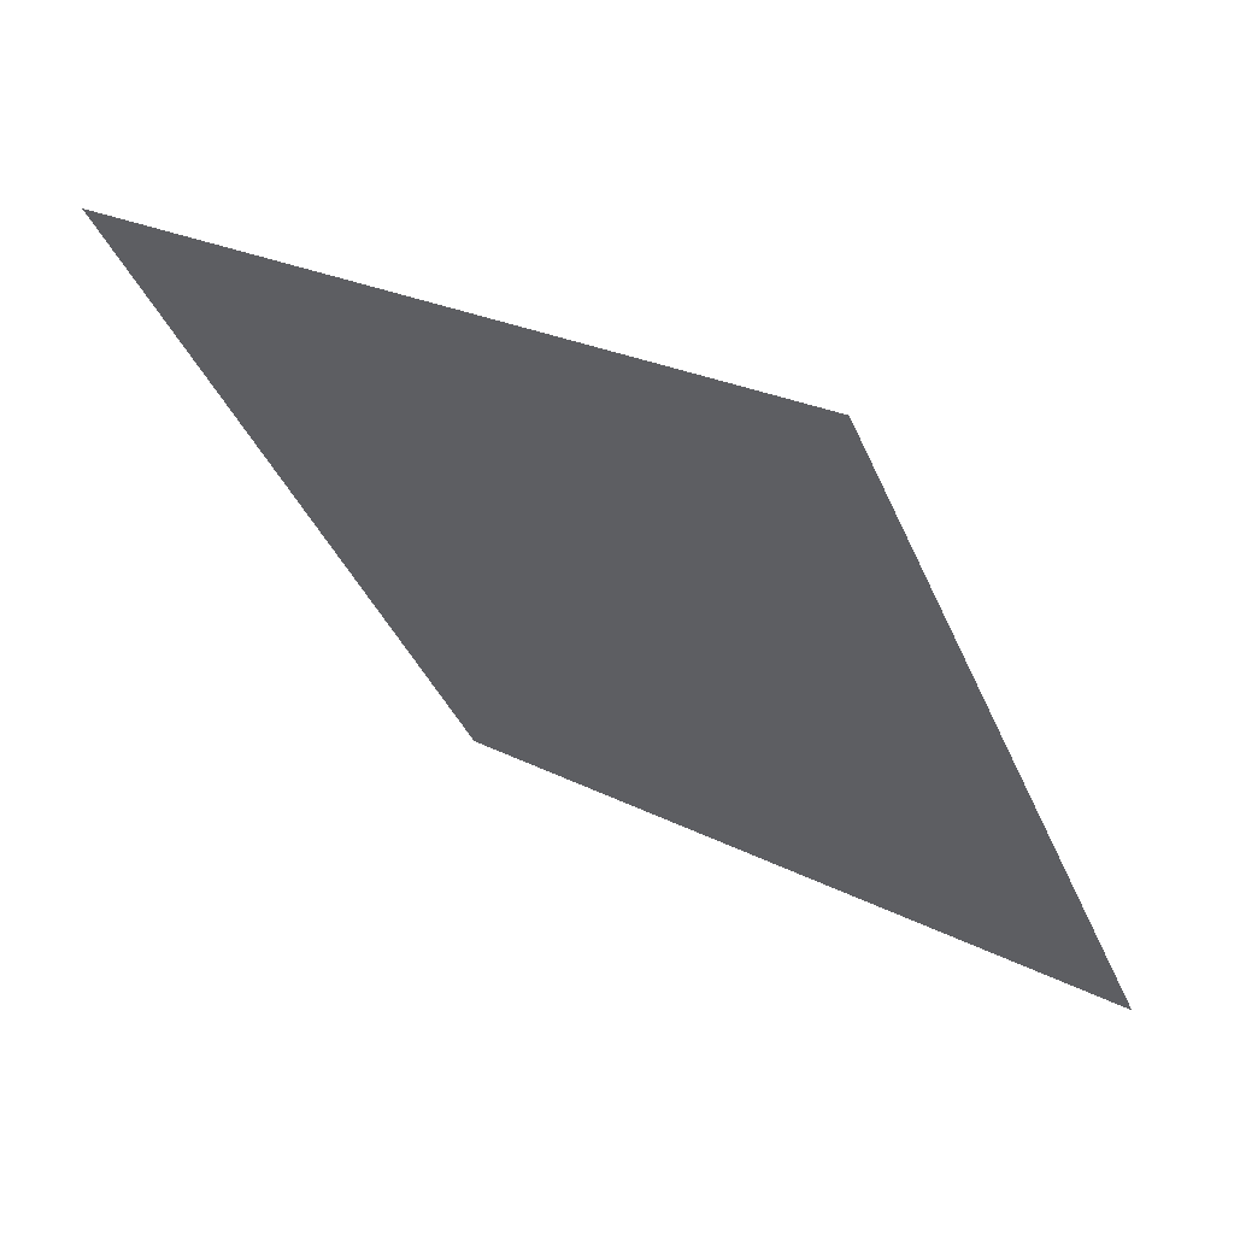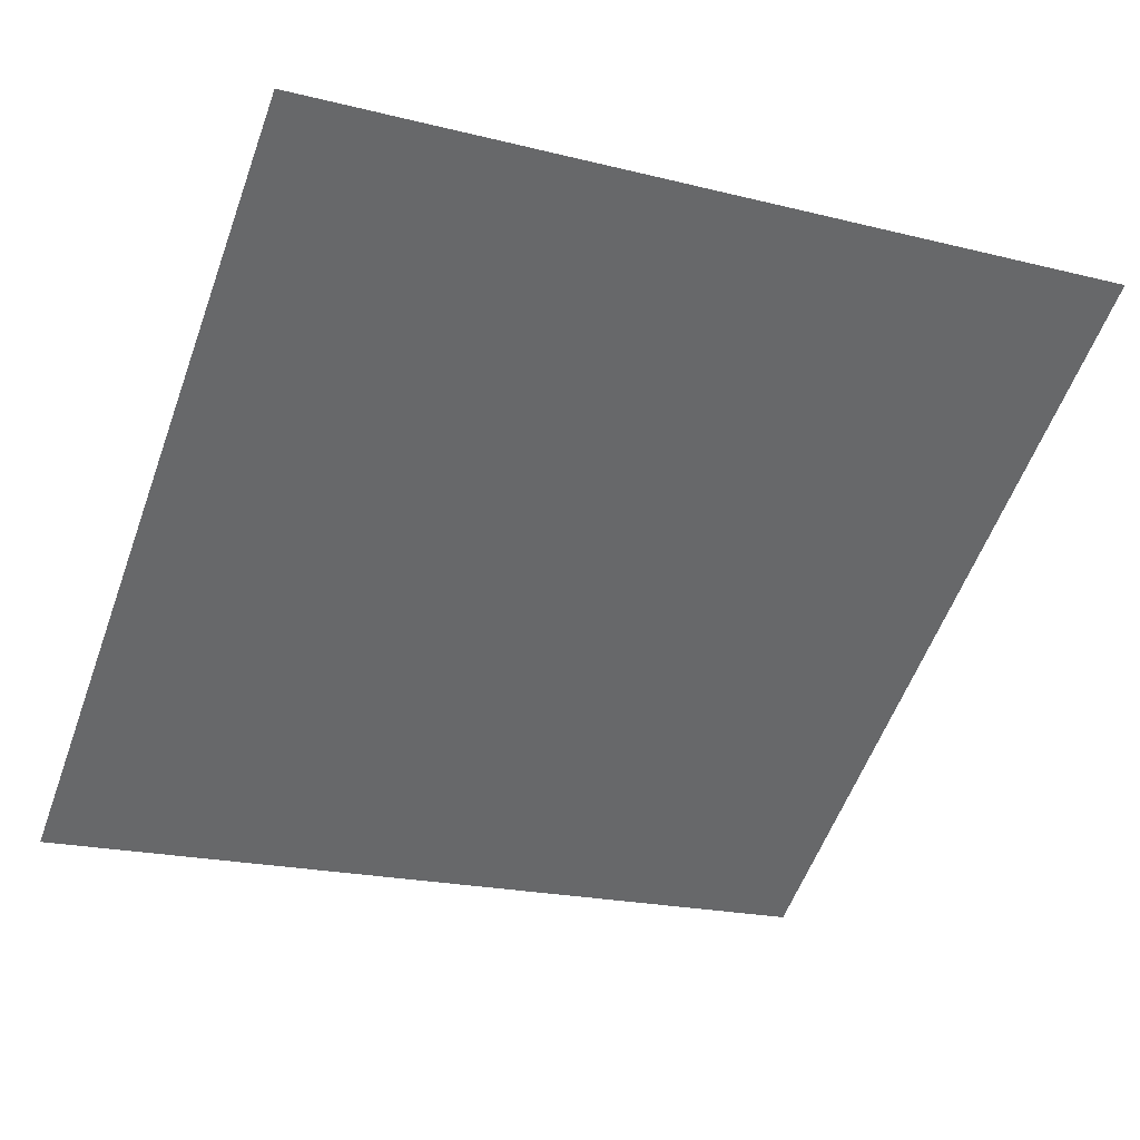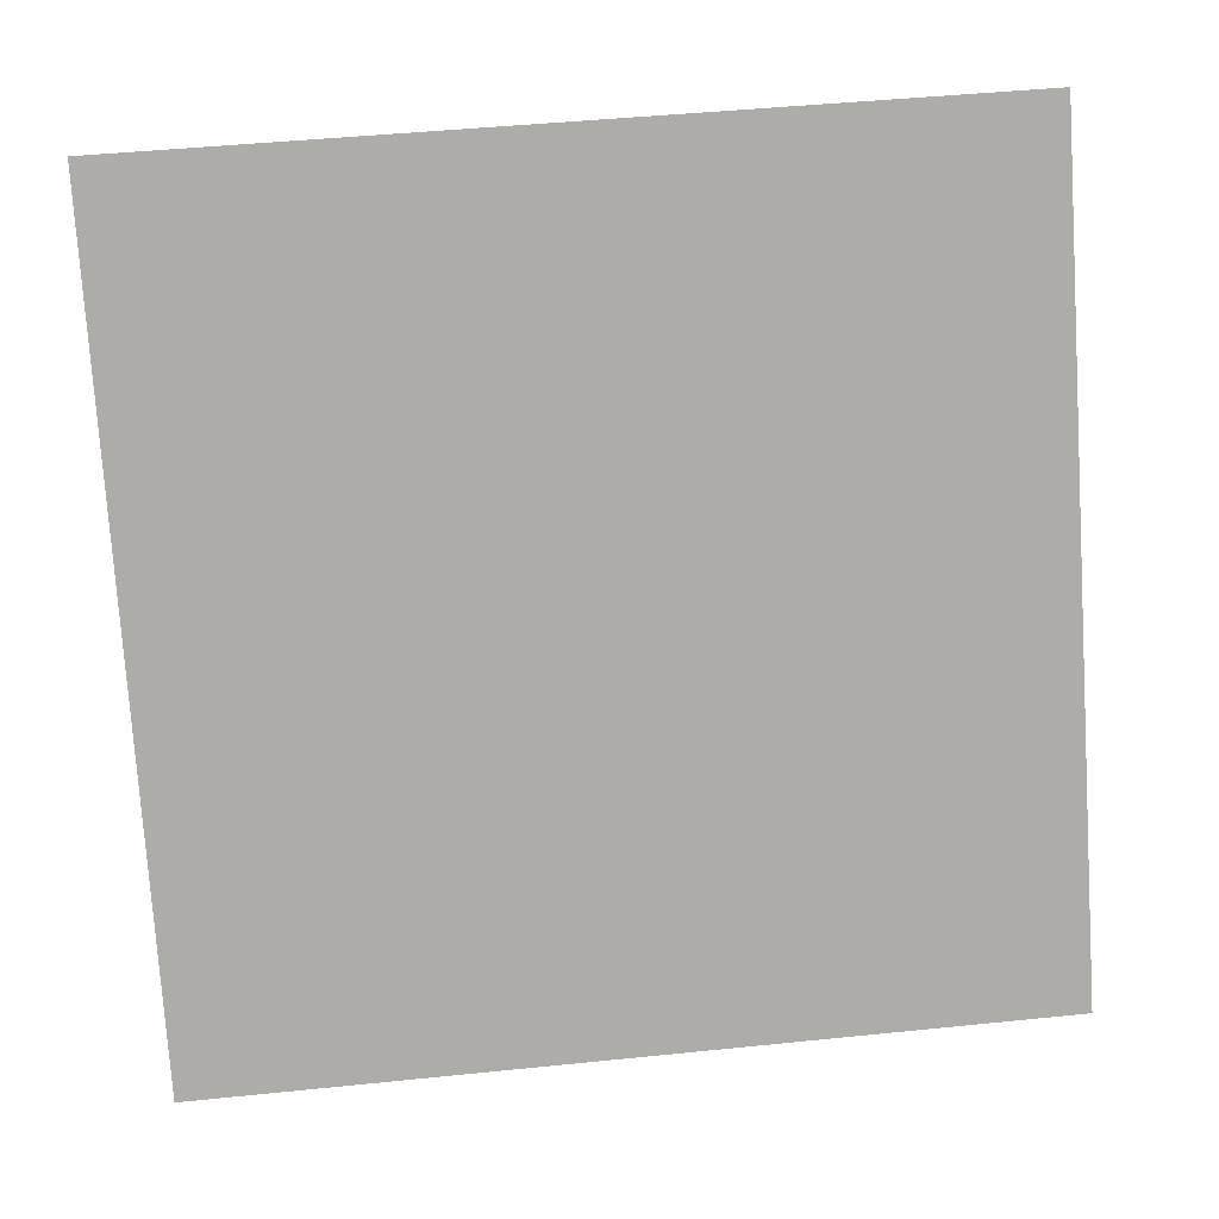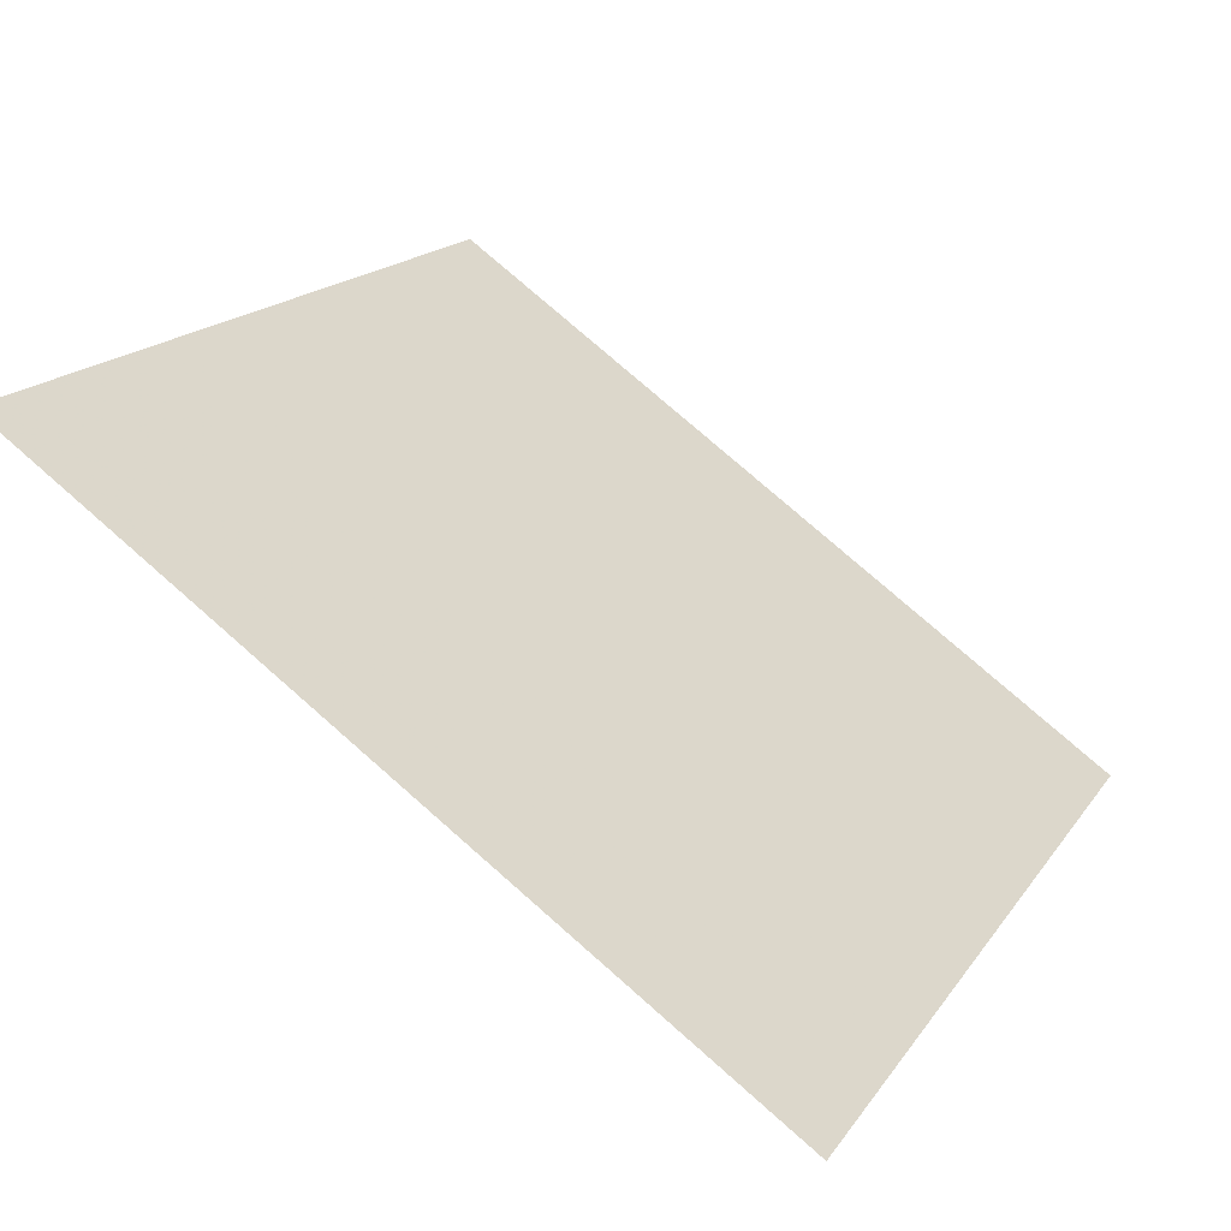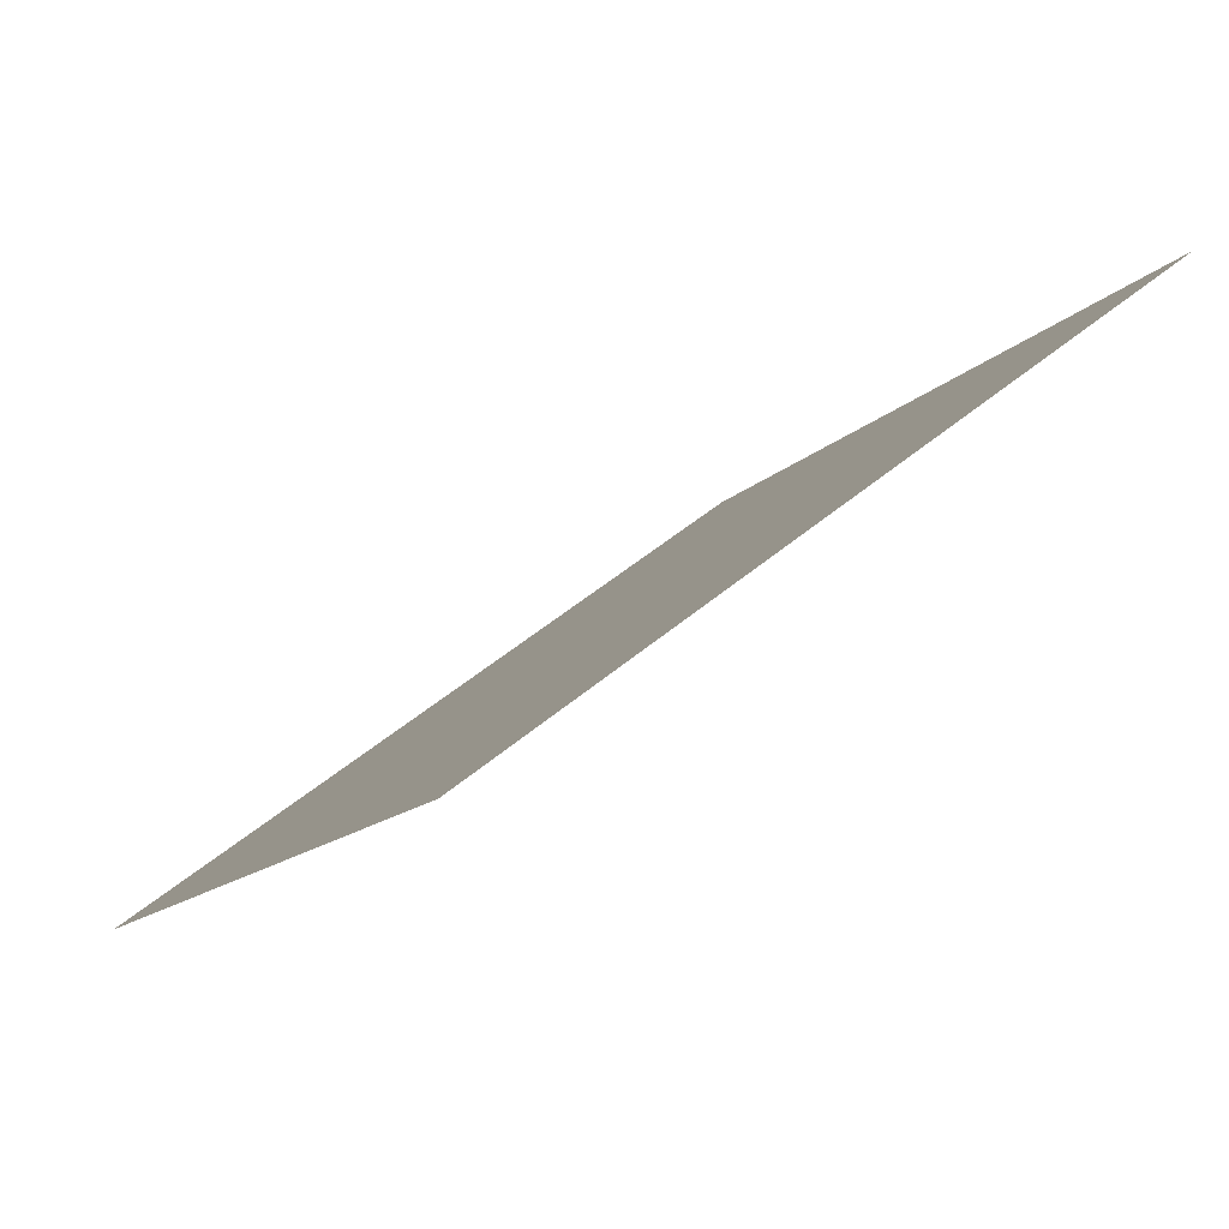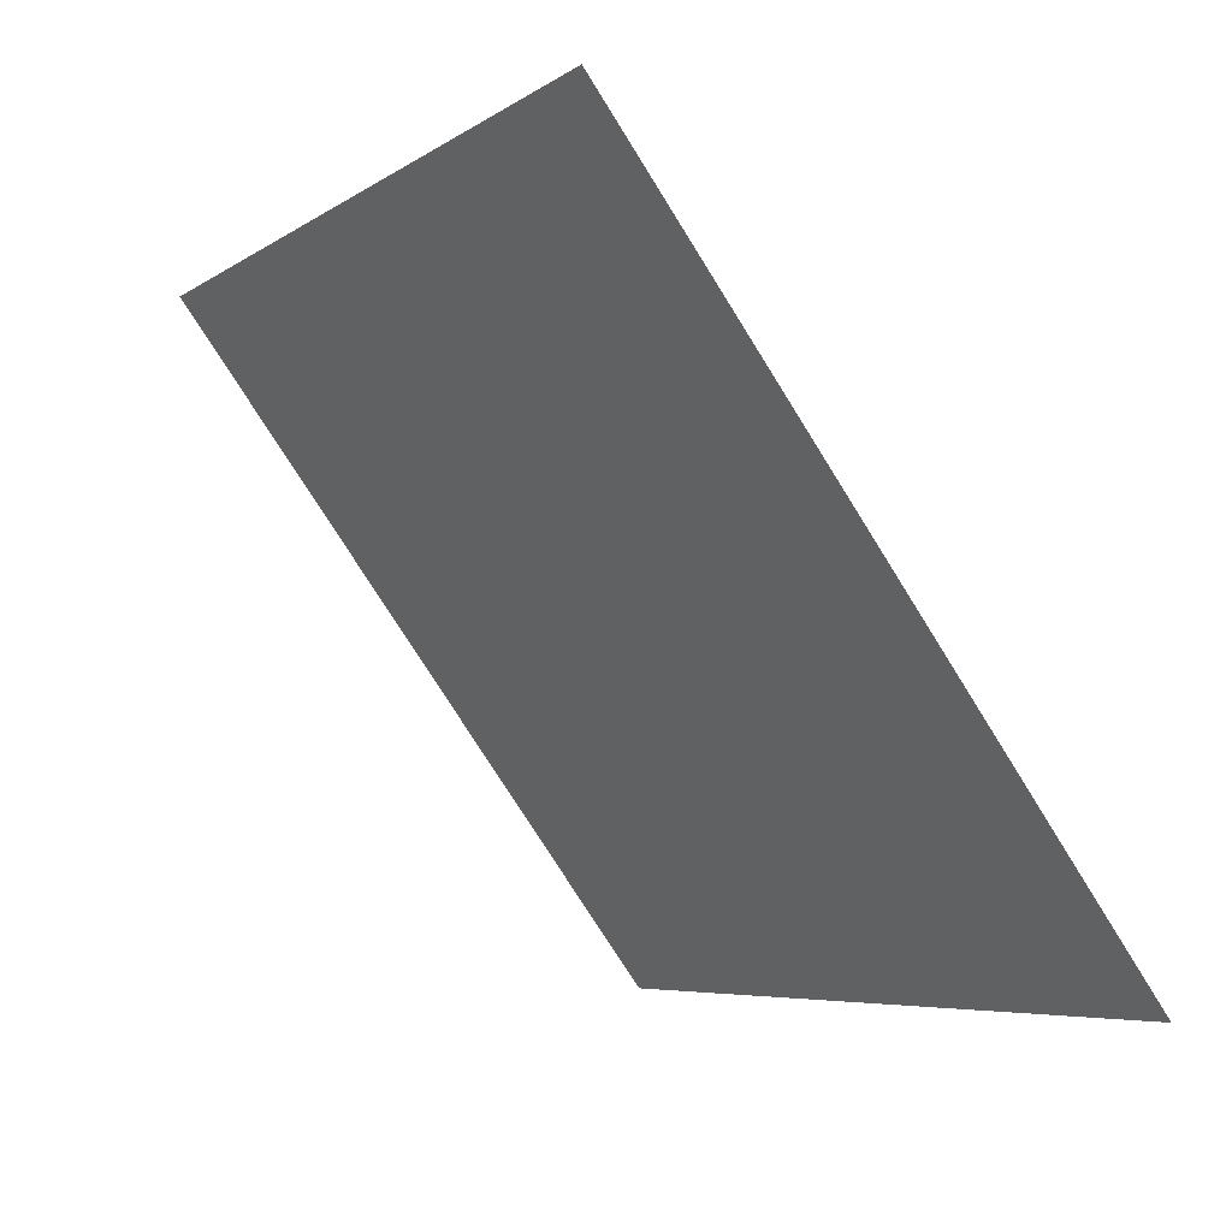
<metadata>
{"format":"obj","ext":"obj","renderer":"f3d","projection":"perspective","resolution":1024,"background":"white","views":[{"elev":-41.0,"azim":112.3,"up":"+Y"},{"elev":-17.2,"azim":-23.8,"up":"+Y"},{"elev":50.6,"azim":-8.0,"up":"+Z"},{"elev":78.0,"azim":-140.1,"up":"+Z"},{"elev":-12.1,"azim":-115.1,"up":"+Y"},{"elev":-5.2,"azim":-119.6,"up":"+Z"}]}
</metadata>
<code>
v -0.1312 0.5689 0.214
v -0.1377 0.5691 0.214
v -0.1376 0.573 0.2193
v -0.131 0.5728 0.2192
f 4 3 2 1

</code>
